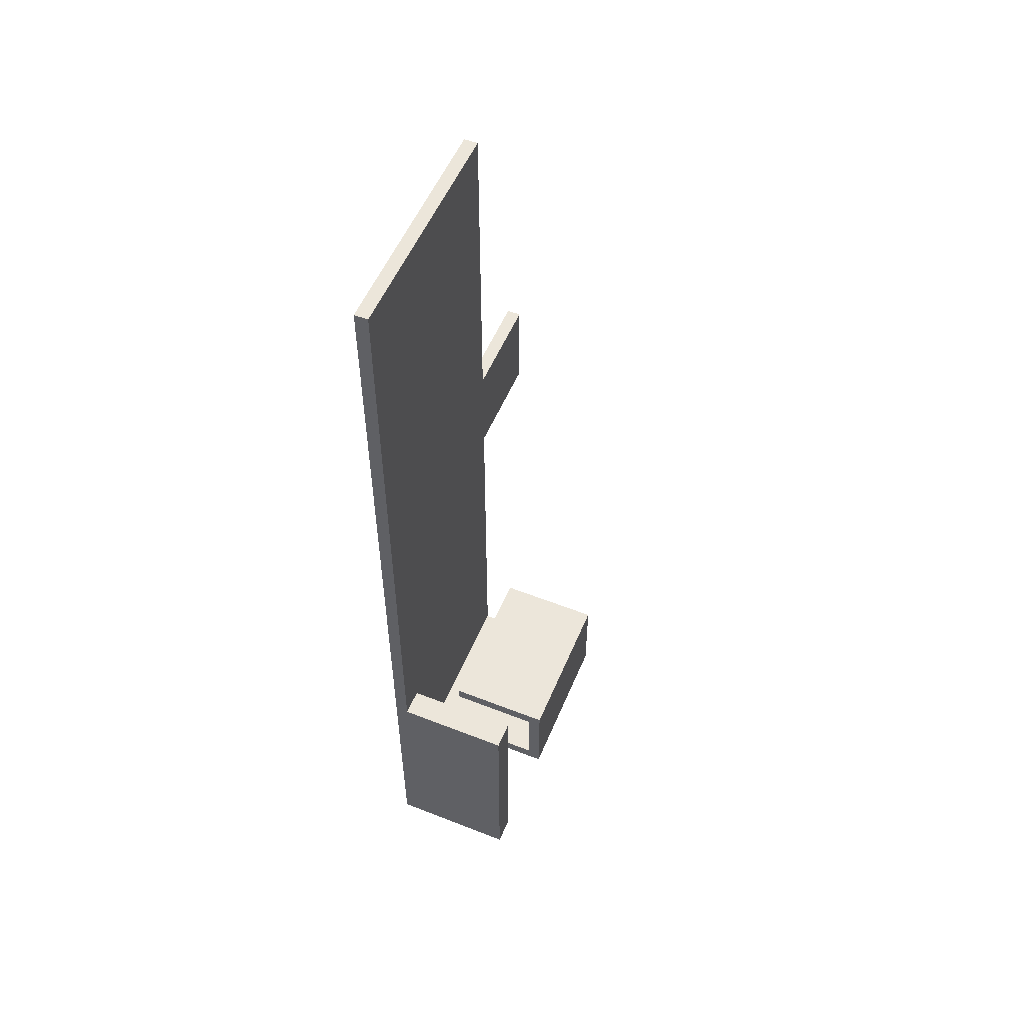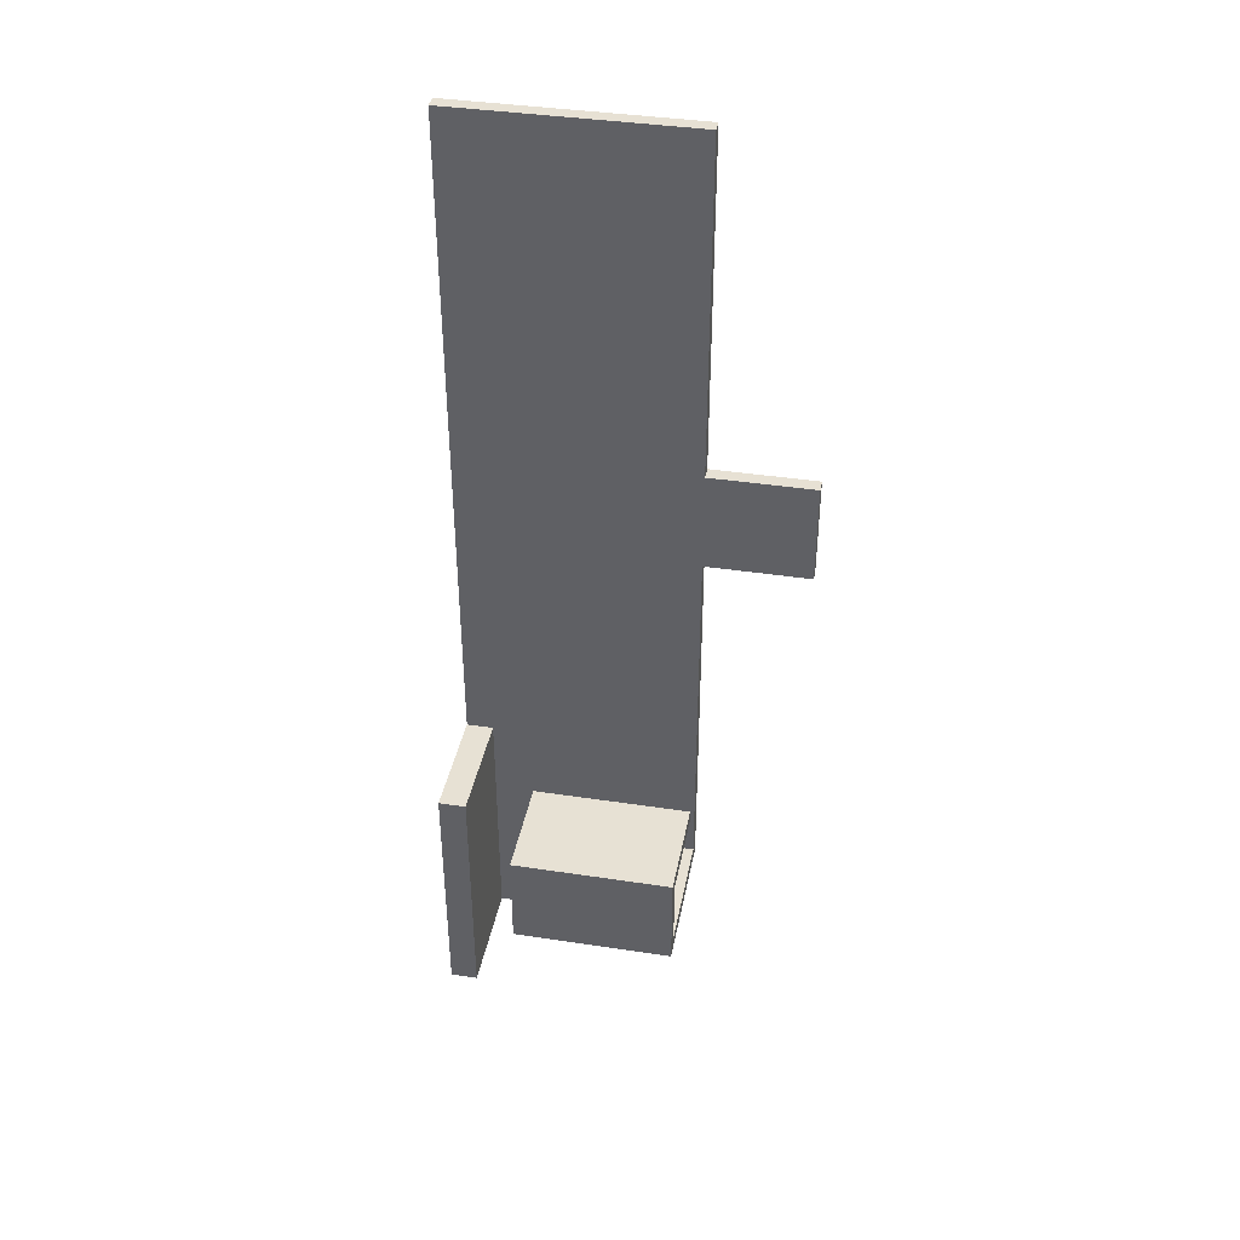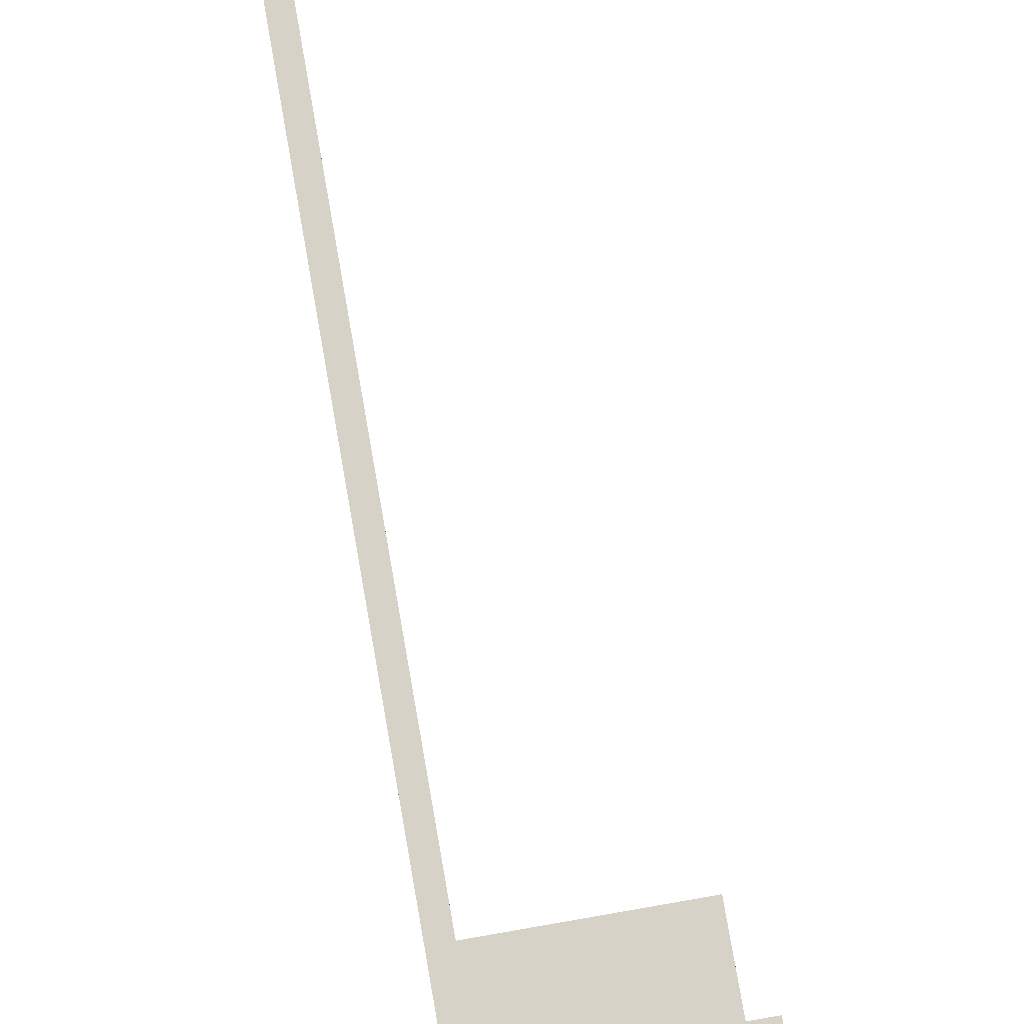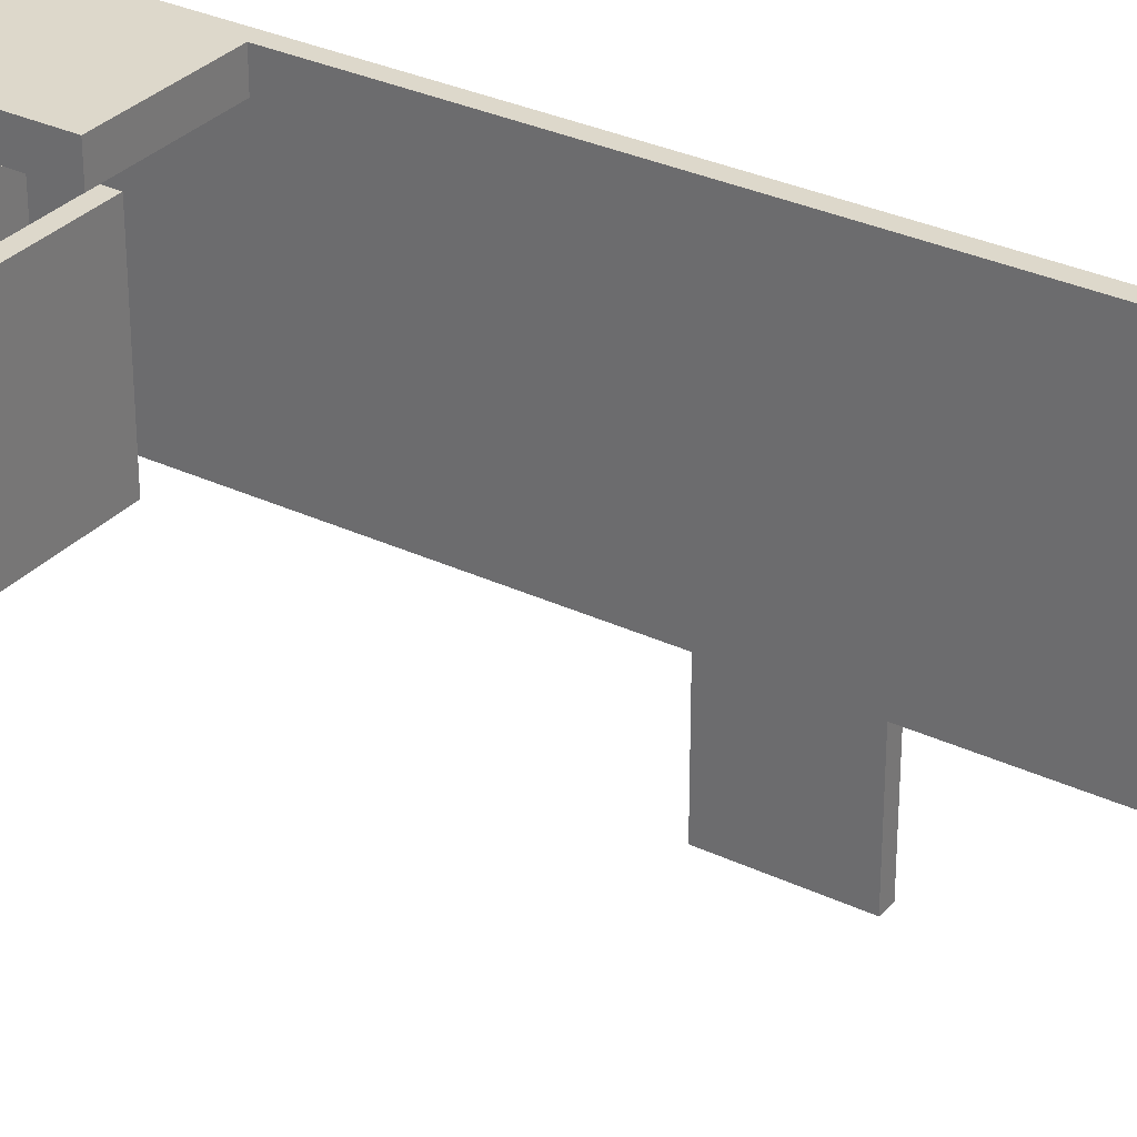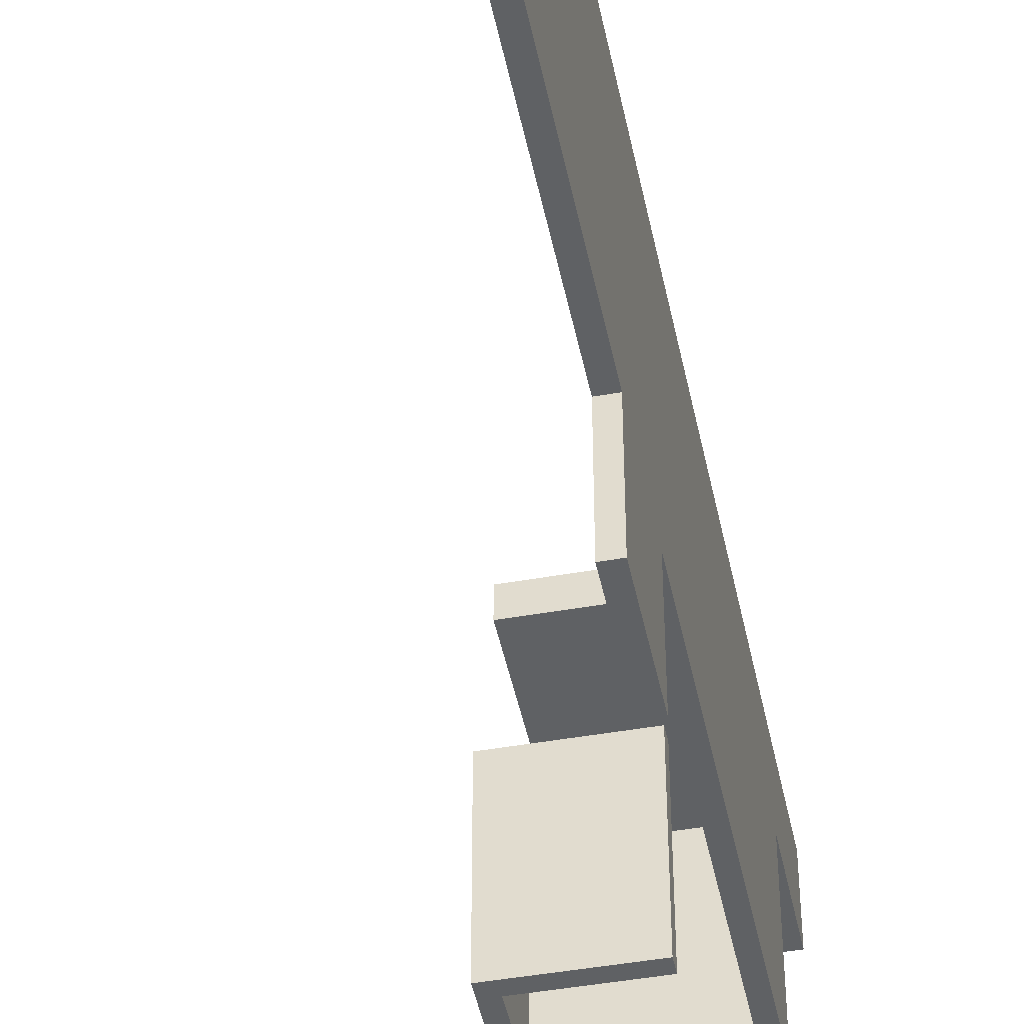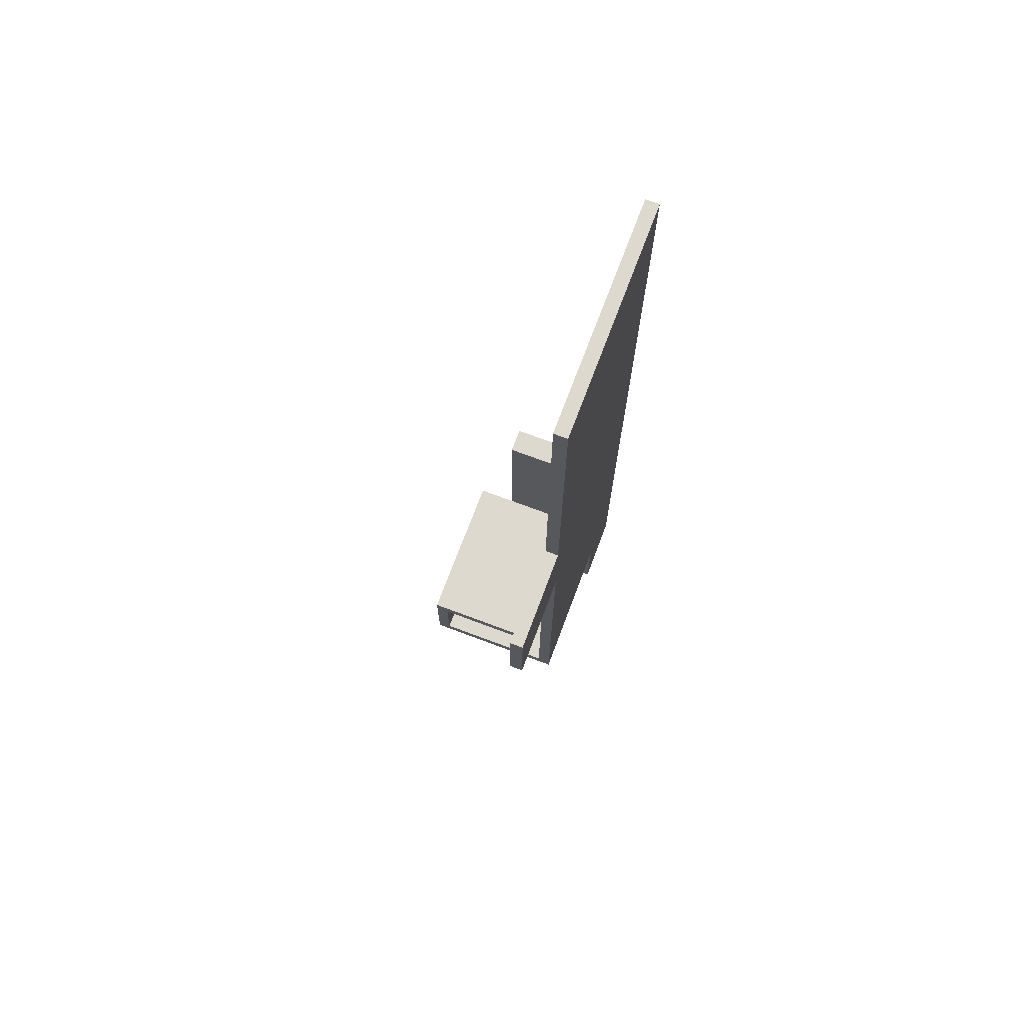
<metadata>
{"format":"obj","ext":"obj","renderer":"f3d","projection":"perspective","resolution":1024,"background":"white","views":[{"elev":54.3,"azim":-157.4,"up":"+Z"},{"elev":39.6,"azim":-79.3,"up":"+Z"},{"elev":78.4,"azim":170.1,"up":"+Y"},{"elev":31.1,"azim":-55.9,"up":"+Y"},{"elev":-45.8,"azim":11.5,"up":"+Y"},{"elev":71.8,"azim":20.6,"up":"+Z"}]}
</metadata>
<code>
o Group135/mesh459/mesh459-geometry#mesh459-geometry
v -0.08676 -0.2081 0.2568
v -0.08607 -0.2081 0.2397
v -0.08607 -0.2081 0.2568
v -0.08676 -0.2081 0.2397
v -0.08607 -0.1963 0.2568
v -0.08676 -0.1963 0.2568
v -0.08676 -0.2134 0.2397
v -0.08607 -0.2081 0.2346
v -0.08676 -0.2081 0.2346
v -0.08607 -0.2134 0.2397
v -0.08607 -0.2081 0.215
v -0.08607 -0.2134 0.2346
v -0.08676 -0.1963 0.2226
v -0.08676 -0.2134 0.2346
v -0.08607 -0.2 0.215
v -0.08607 -0.1963 0.2099
v -0.08676 -0.1976 0.2226
v -0.08607 -0.2 0.2099
v -0.09365 -0.2 0.215
v -0.08676 -0.2081 0.215
v -0.09257 -0.1963 0.2099
v -0.08676 -0.2 0.2157
v -0.09257 -0.1976 0.2226
v -0.08676 -0.2 0.215
v -0.08676 -0.2081 0.2157
v -0.08676 -0.1976 0.2099
v -0.09257 -0.1963 0.2226
v -0.08676 -0.2 0.2099
v -0.09365 -0.2081 0.215
v -0.09297 -0.2081 0.2157
v -0.09257 -0.1976 0.2099
v -0.09365 -0.2081 0.2157
v -0.09297 -0.2 0.2157
v -0.09365 -0.2 0.2201
v -0.09297 -0.2 0.2194
v -0.09365 -0.2081 0.2201
v -0.09297 -0.2081 0.2194
v -0.08836 -0.2 0.2201
v -0.08836 -0.2081 0.2194
v -0.09297 -0.2081 0.2201
v -0.08836 -0.2 0.2194
v -0.08836 -0.2081 0.2201
f 1 2 3
f 2 1 4
f 3 2 1
f 4 1 2
f 2 5 3
f 3 5 2
f 6 3 1
f 1 3 6
f 6 4 1
f 1 4 6
f 7 2 4
f 4 2 7
f 8 5 2
f 2 5 8
f 3 6 5
f 5 6 3
f 6 9 4
f 4 9 6
f 2 7 10
f 10 7 2
f 4 9 7
f 7 9 4
f 11 5 8
f 8 5 11
f 8 2 12
f 12 2 8
f 6 5 13
f 13 5 6
f 13 9 6
f 6 9 13
f 7 12 10
f 10 12 7
f 10 12 2
f 2 12 10
f 7 9 14
f 14 9 7
f 15 5 11
f 11 5 15
f 9 11 8
f 8 11 9
f 12 9 8
f 8 9 12
f 16 13 5
f 5 13 16
f 17 9 13
f 13 9 17
f 12 7 14
f 14 7 12
f 9 12 14
f 14 12 9
f 18 5 15
f 15 5 18
f 11 19 15
f 15 19 11
f 11 9 20
f 20 9 11
f 13 16 21
f 21 16 13
f 5 18 16
f 16 18 5
f 22 9 17
f 17 9 22
f 13 23 17
f 17 23 13
f 24 18 15
f 15 18 24
f 20 19 11
f 11 19 20
f 15 19 24
f 24 19 15
f 20 9 25
f 25 9 20
f 16 26 21
f 21 26 16
f 13 21 27
f 27 21 13
f 18 26 16
f 16 26 18
f 9 22 25
f 25 22 9
f 17 24 22
f 22 24 17
f 23 13 27
f 27 13 23
f 23 26 17
f 17 26 23
f 18 24 28
f 28 24 18
f 19 20 29
f 29 20 19
f 19 22 24
f 24 22 19
f 30 20 25
f 25 20 30
f 21 26 31
f 31 26 21
f 21 23 27
f 27 23 21
f 26 18 28
f 28 18 26
f 22 30 25
f 25 30 22
f 26 24 17
f 17 24 26
f 26 23 31
f 31 23 26
f 24 26 28
f 28 26 24
f 20 30 29
f 29 30 20
f 32 19 29
f 29 19 32
f 22 19 33
f 33 19 22
f 23 21 31
f 31 21 23
f 30 22 33
f 33 22 30
f 29 30 32
f 32 30 29
f 19 32 34
f 34 32 19
f 33 19 35
f 35 19 33
f 35 30 33
f 33 30 35
f 30 36 32
f 32 36 30
f 34 32 36
f 36 32 34
f 34 35 19
f 19 35 34
f 30 35 37
f 37 35 30
f 37 36 30
f 30 36 37
f 36 38 34
f 34 38 36
f 38 35 34
f 34 35 38
f 35 39 37
f 37 39 35
f 36 37 40
f 40 37 36
f 40 38 36
f 36 38 40
f 35 38 41
f 41 38 35
f 39 35 41
f 41 35 39
f 39 40 37
f 37 40 39
f 38 40 42
f 42 40 38
f 38 39 41
f 41 39 38
f 40 39 42
f 42 39 40
f 39 38 42
f 42 38 39

</code>
